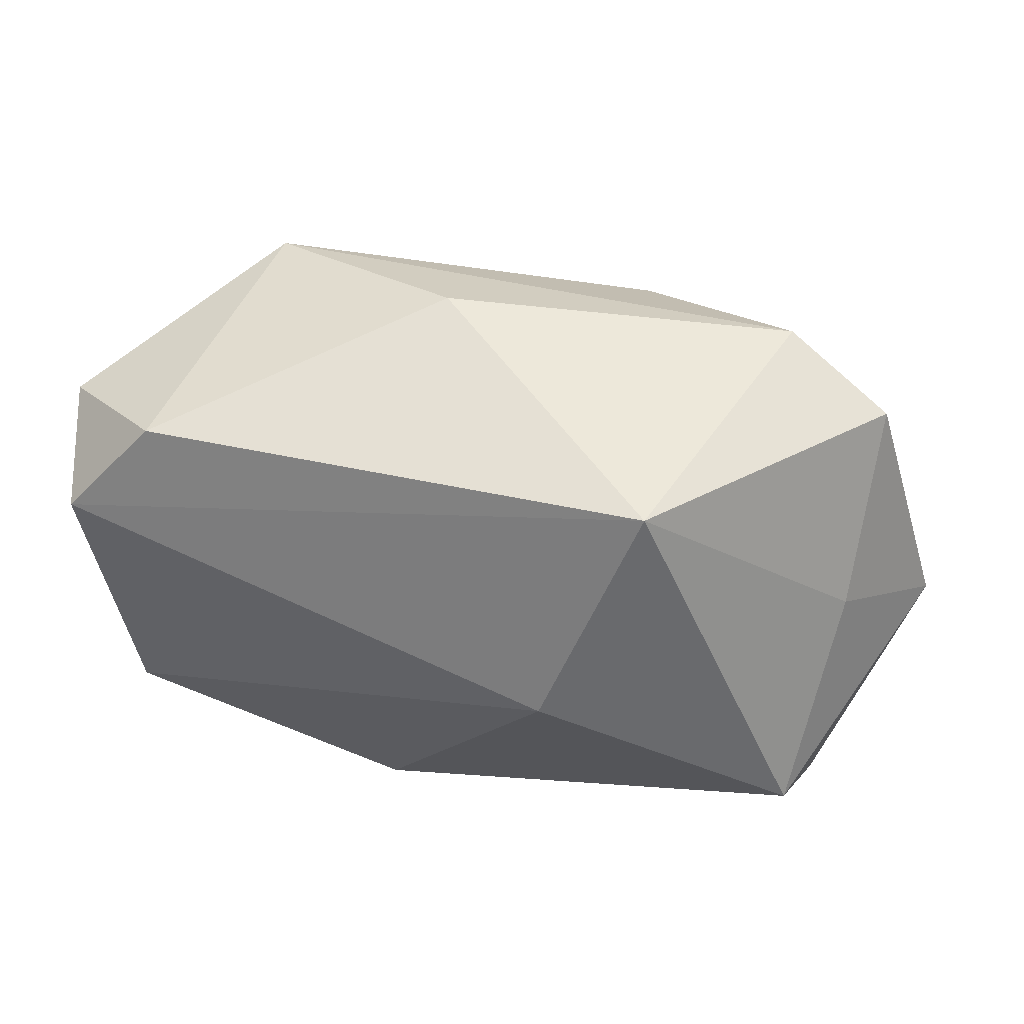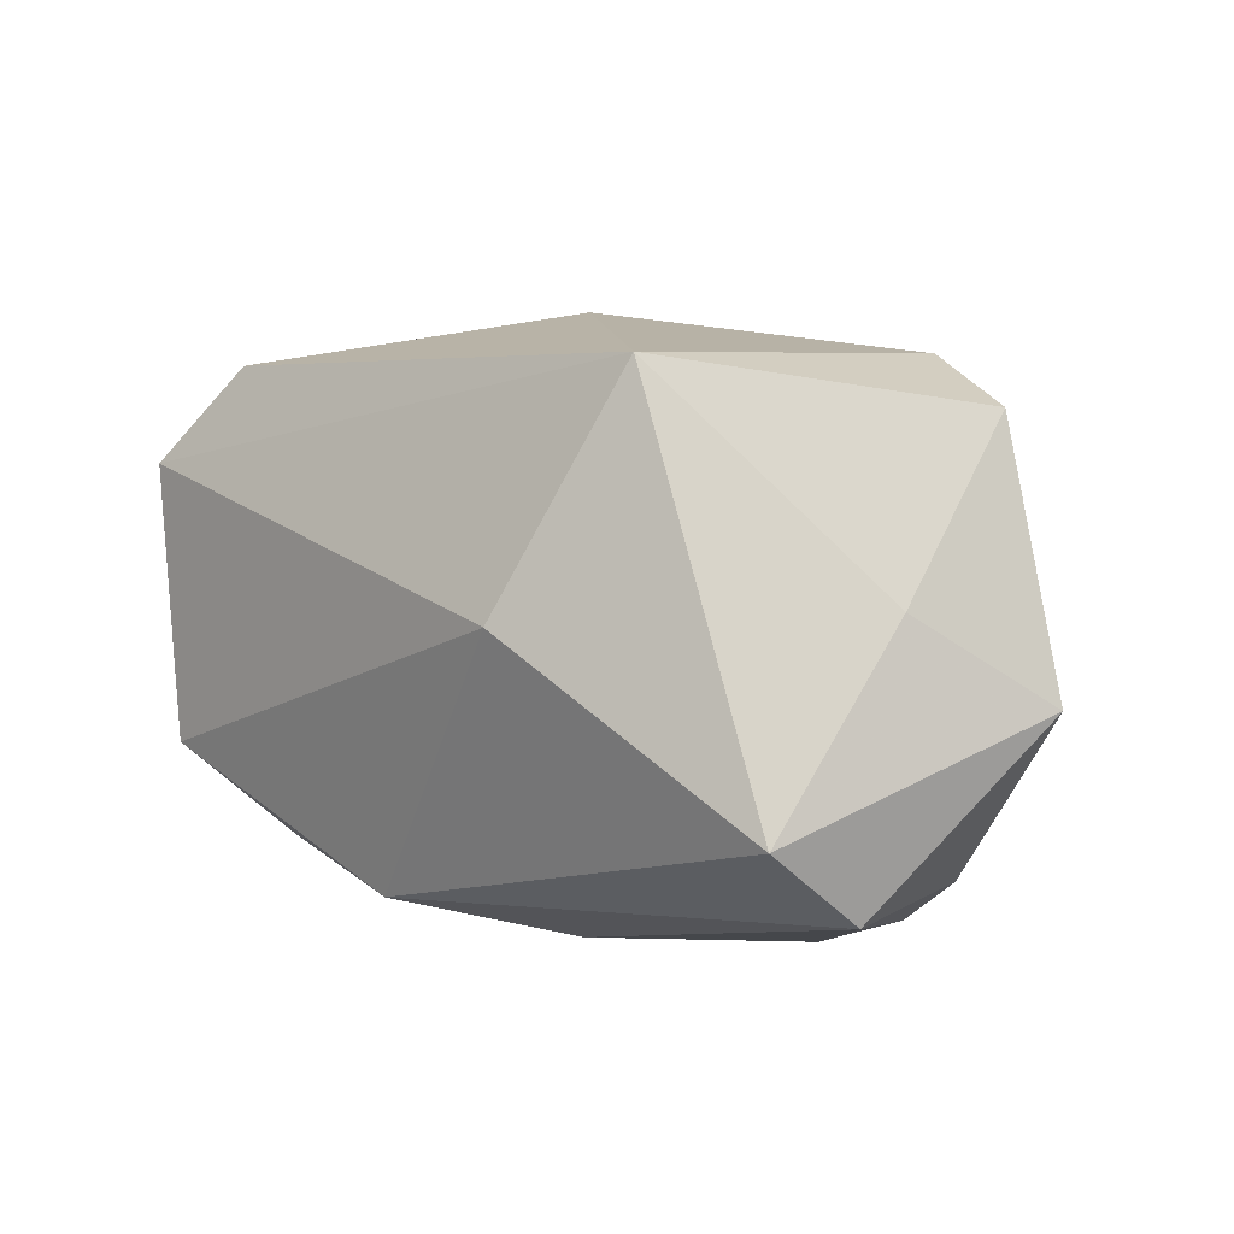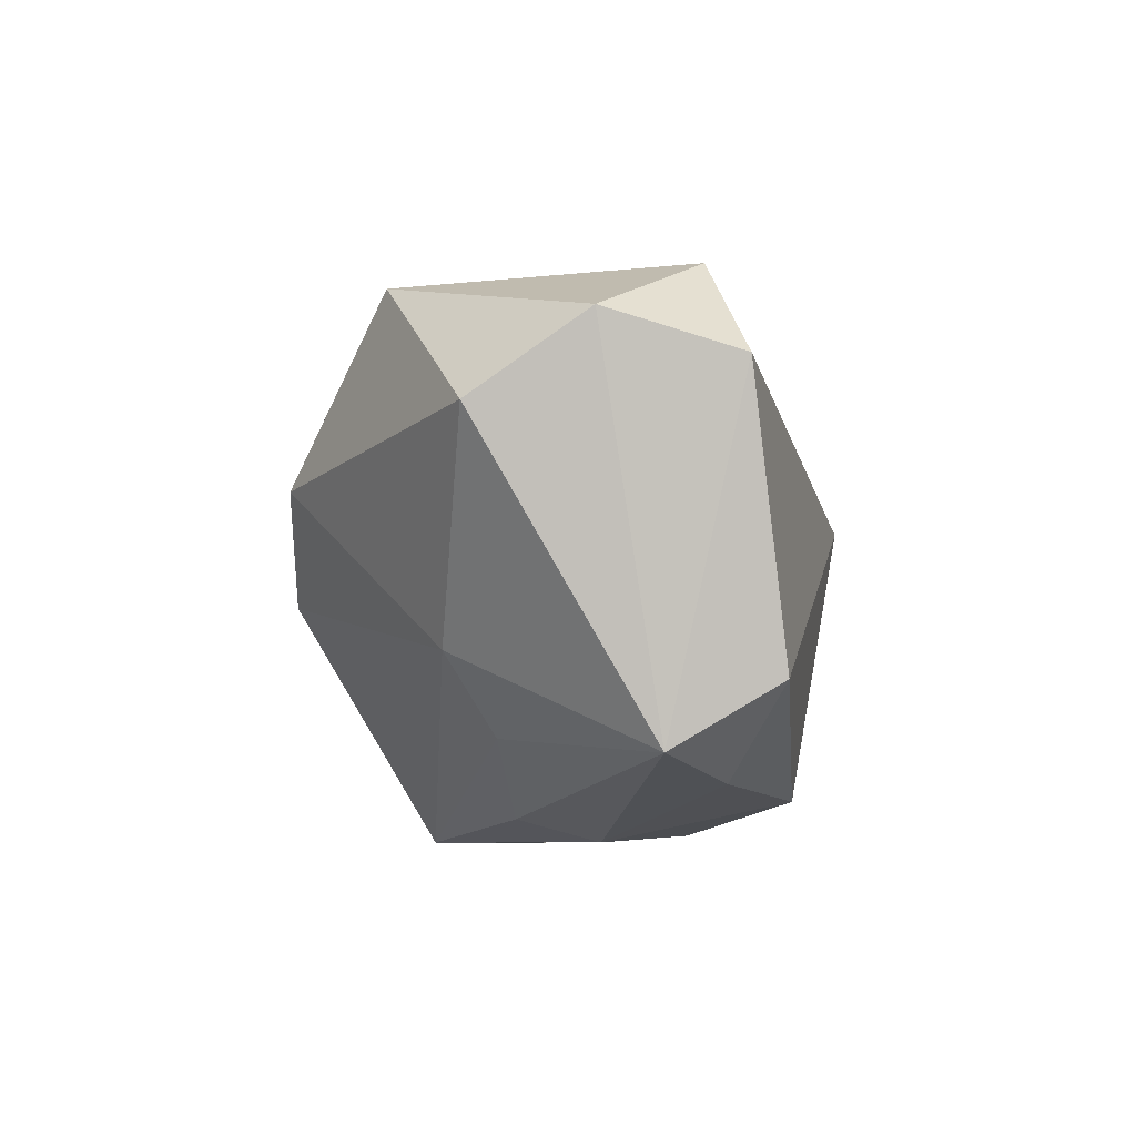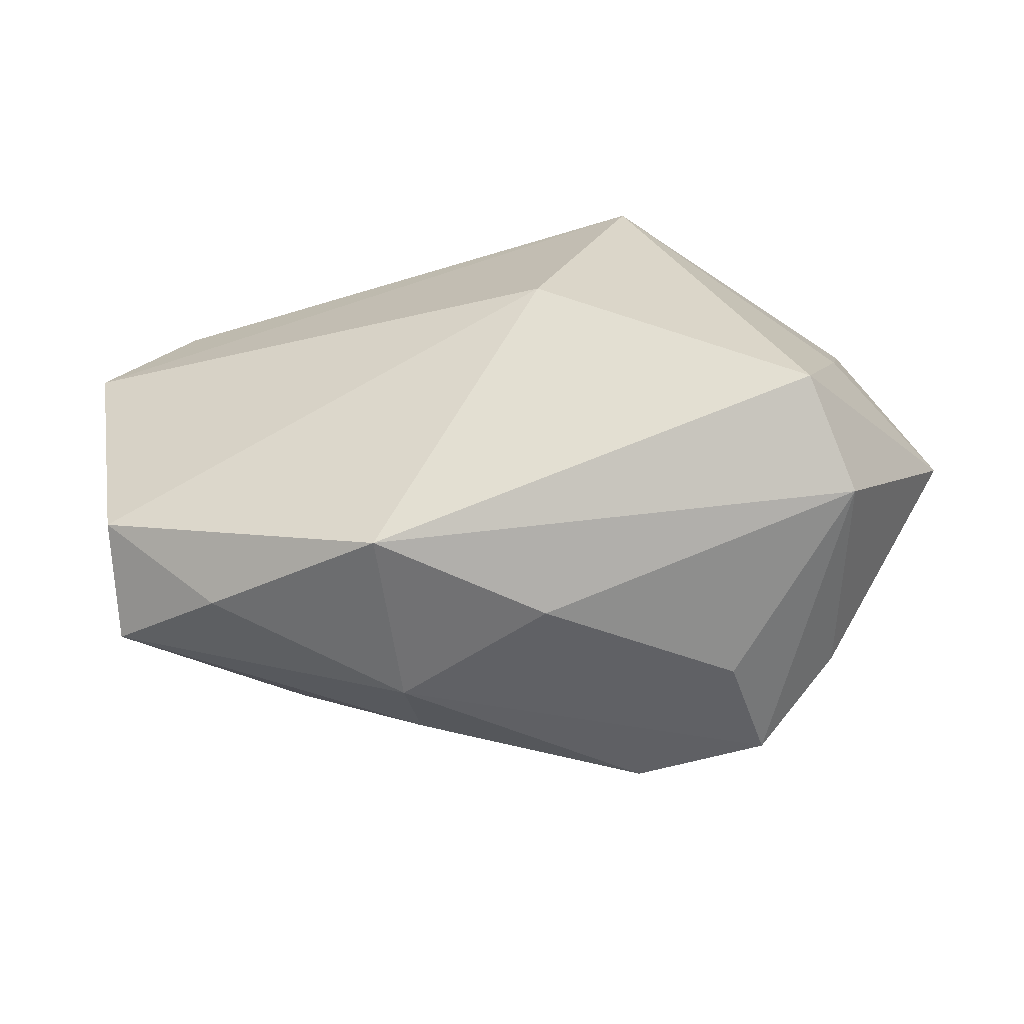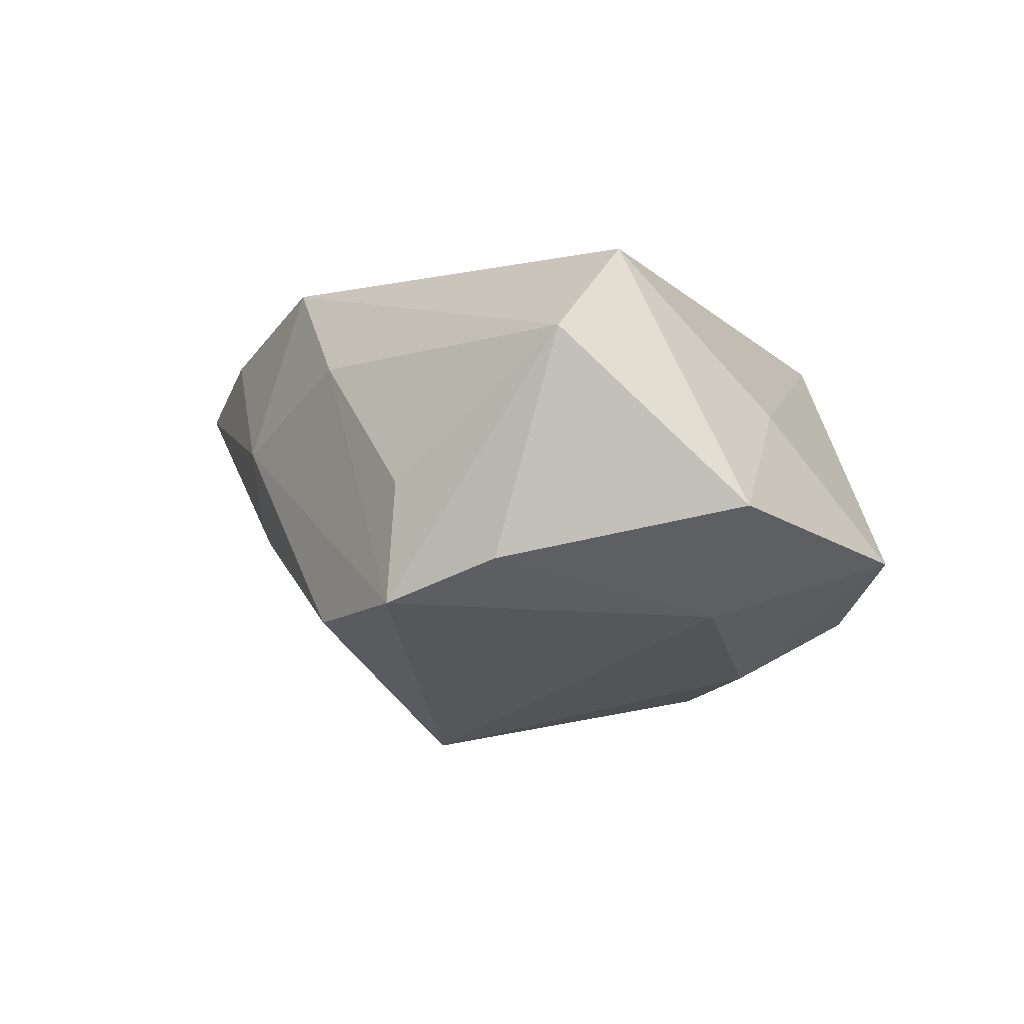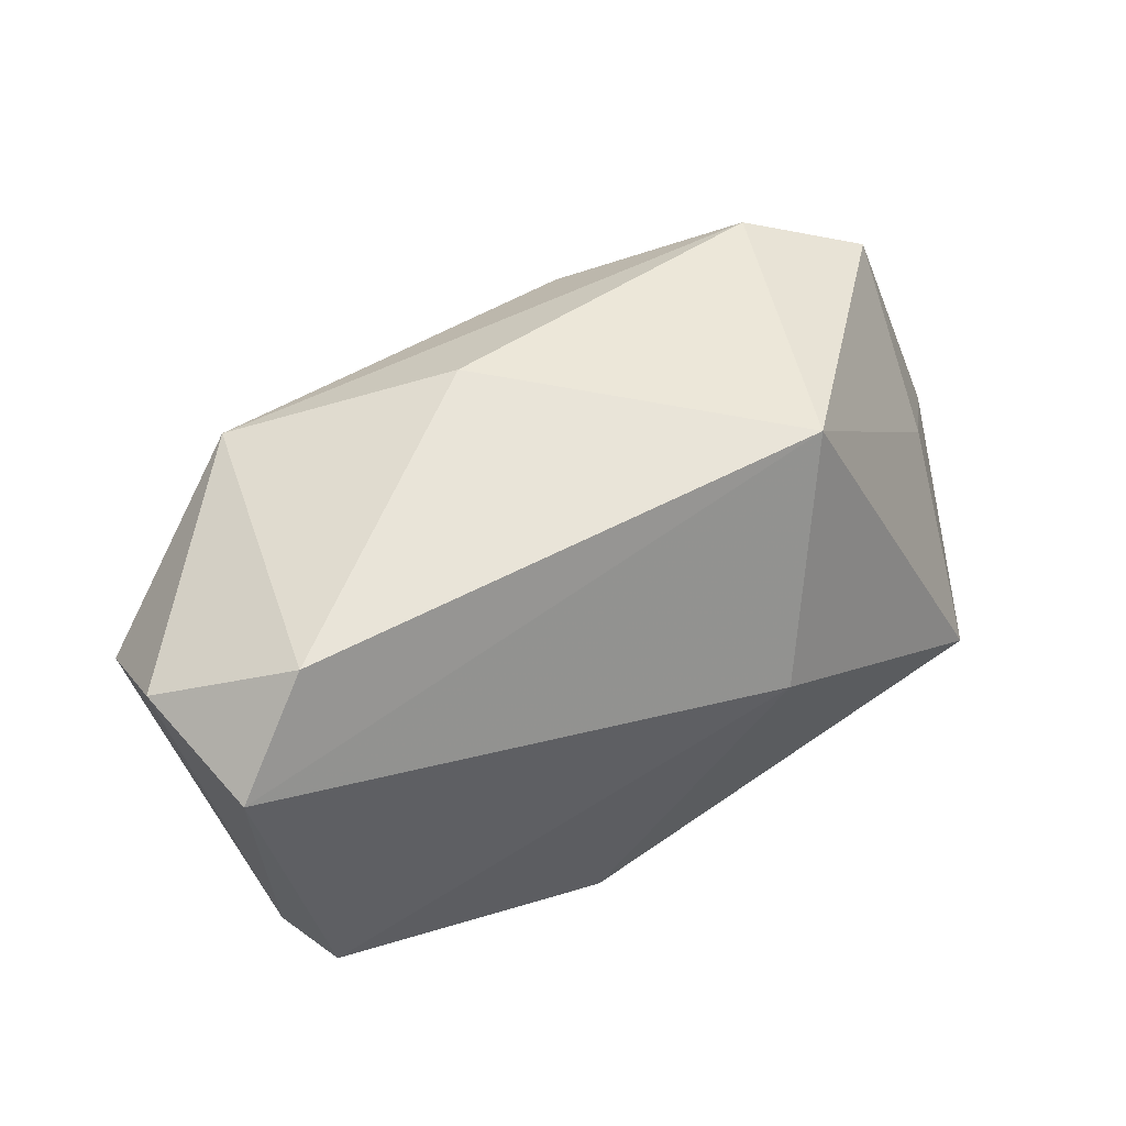
<metadata>
{"format":"obj","ext":"obj","renderer":"f3d","projection":"perspective","resolution":1024,"background":"white","views":[{"elev":53.3,"azim":20.1,"up":"+Y"},{"elev":11.0,"azim":48.0,"up":"+Y"},{"elev":-6.9,"azim":-78.5,"up":"+Y"},{"elev":-44.9,"azim":20.2,"up":"+Y"},{"elev":-11.7,"azim":58.6,"up":"+Z"},{"elev":50.5,"azim":-23.5,"up":"+Y"}]}
</metadata>
<code>
v -0.04313 0.01522 0.008784
v 0.0367 -0.01085 0.01513
v 0.03801 -0.01842 0.006256
v -0.03326 -0.01382 0.02268
v 0.03628 0.02075 -0.01161
v -0.02007 0.004753 -0.02384
v -0.03124 0.02116 0.01577
v 0.008628 -0.0268 -0.01757
v 0.008379 0.01704 -0.02261
v 0.01901 0.0159 -0.02133
v -0.02394 -0.02194 0.01641
v 0.01221 0.003832 0.02268
v -0.03873 0.01178 0.02056
v 0.03741 0.005891 0.001084
v -0.02881 0.02094 -0.0124
v -0.03596 -0.01974 0.01296
v -0.007147 -0.004495 -0.02719
v -0.009159 -0.0268 0.002749
v -0.02966 -0.01069 -0.006978
v -0.02358 -0.01792 -0.003649
v -0.04387 0.007893 -0.001954
v -0.008045 0.02626 -0.006449
v 0.007597 -0.02614 0.008205
v -0.01048 -0.02468 -0.004921
v -0.005369 -0.0231 0.01987
v 0.02168 -0.0268 -0.01743
v 0.03206 0.002587 -0.01775
v 0.01871 0.02548 0.01255
v 0.03045 -0.02049 -0.01402
v 0.04452 -0.002405 -0.009704
v 0.02199 -0.02618 -0.006059
v -0.005453 0.01057 -0.02379
v 0.0251 0.02407 -0.01591
f 21 16 1
f 1 16 13
f 18 16 24
f 24 8 18
f 2 3 30
f 16 21 19
f 17 8 19
f 15 21 1
f 1 13 7
f 7 15 1
f 18 8 26
f 3 31 26
f 26 8 17
f 17 27 26
f 10 27 17
f 20 24 16
f 16 19 20
f 8 24 20
f 20 19 8
f 12 13 4
f 4 13 16
f 30 27 5
f 5 10 33
f 27 10 5
f 33 15 22
f 15 7 22
f 30 3 29
f 3 26 29
f 29 27 30
f 29 26 27
f 21 15 6
f 17 19 6
f 6 19 21
f 9 15 33
f 33 10 9
f 9 10 17
f 23 31 3
f 18 26 23
f 23 26 31
f 25 2 12
f 12 4 25
f 3 2 25
f 25 23 3
f 18 23 25
f 12 2 28
f 28 5 33
f 33 22 28
f 28 13 12
f 28 7 13
f 28 22 7
f 32 6 15
f 15 9 32
f 17 6 32
f 32 9 17
f 11 4 16
f 11 25 4
f 11 16 18
f 18 25 11
f 14 28 2
f 5 28 14
f 14 2 30
f 30 5 14

</code>
